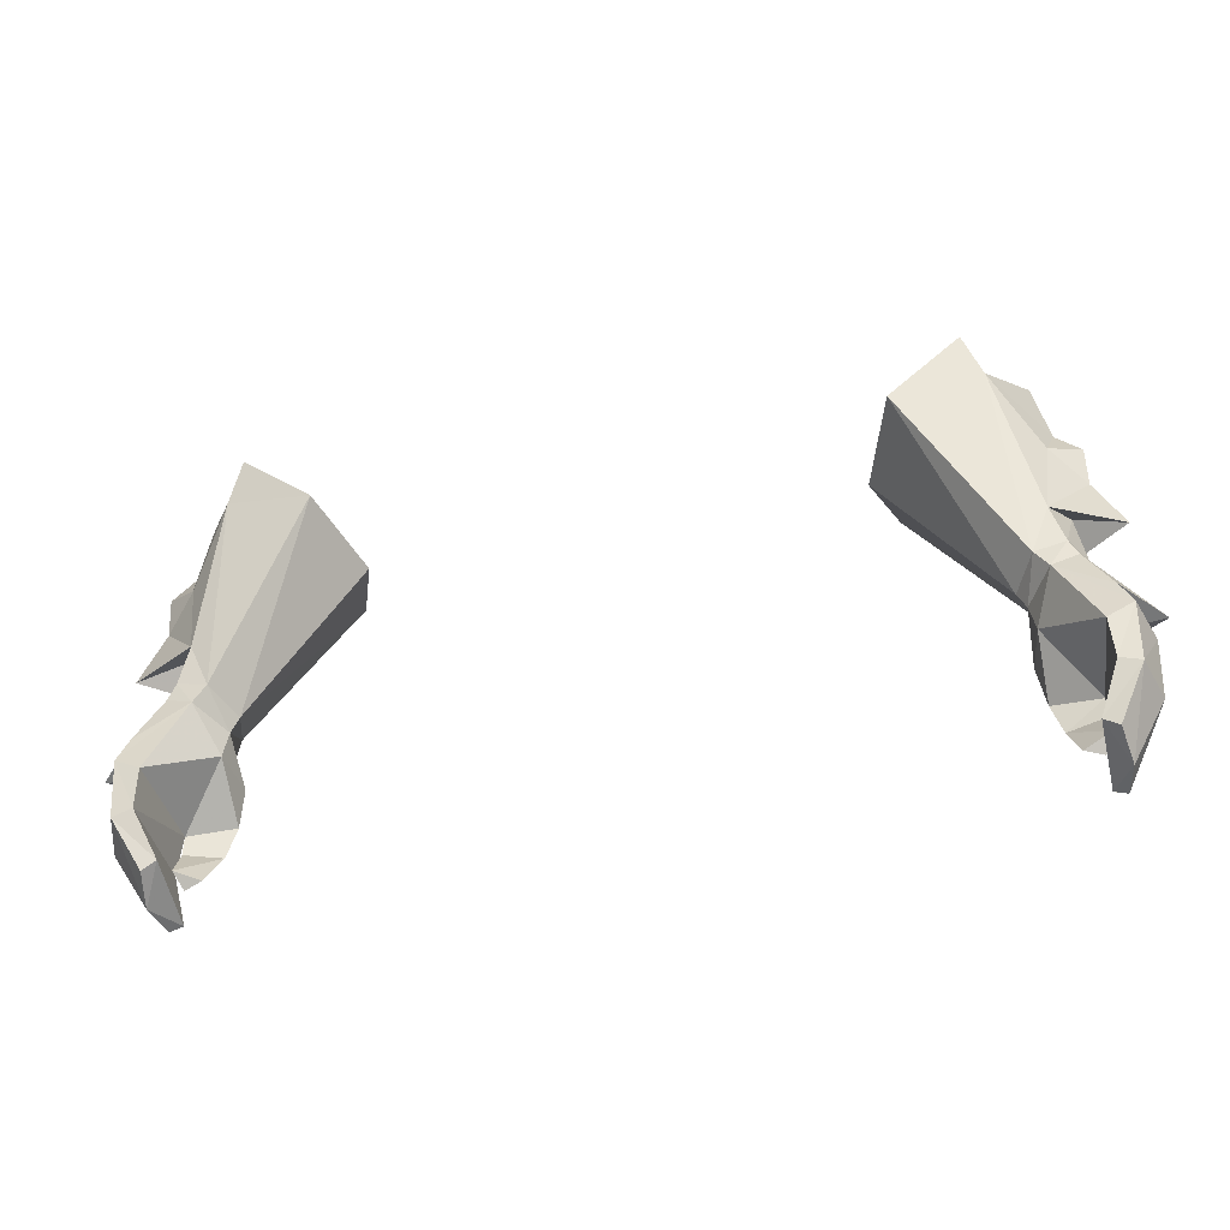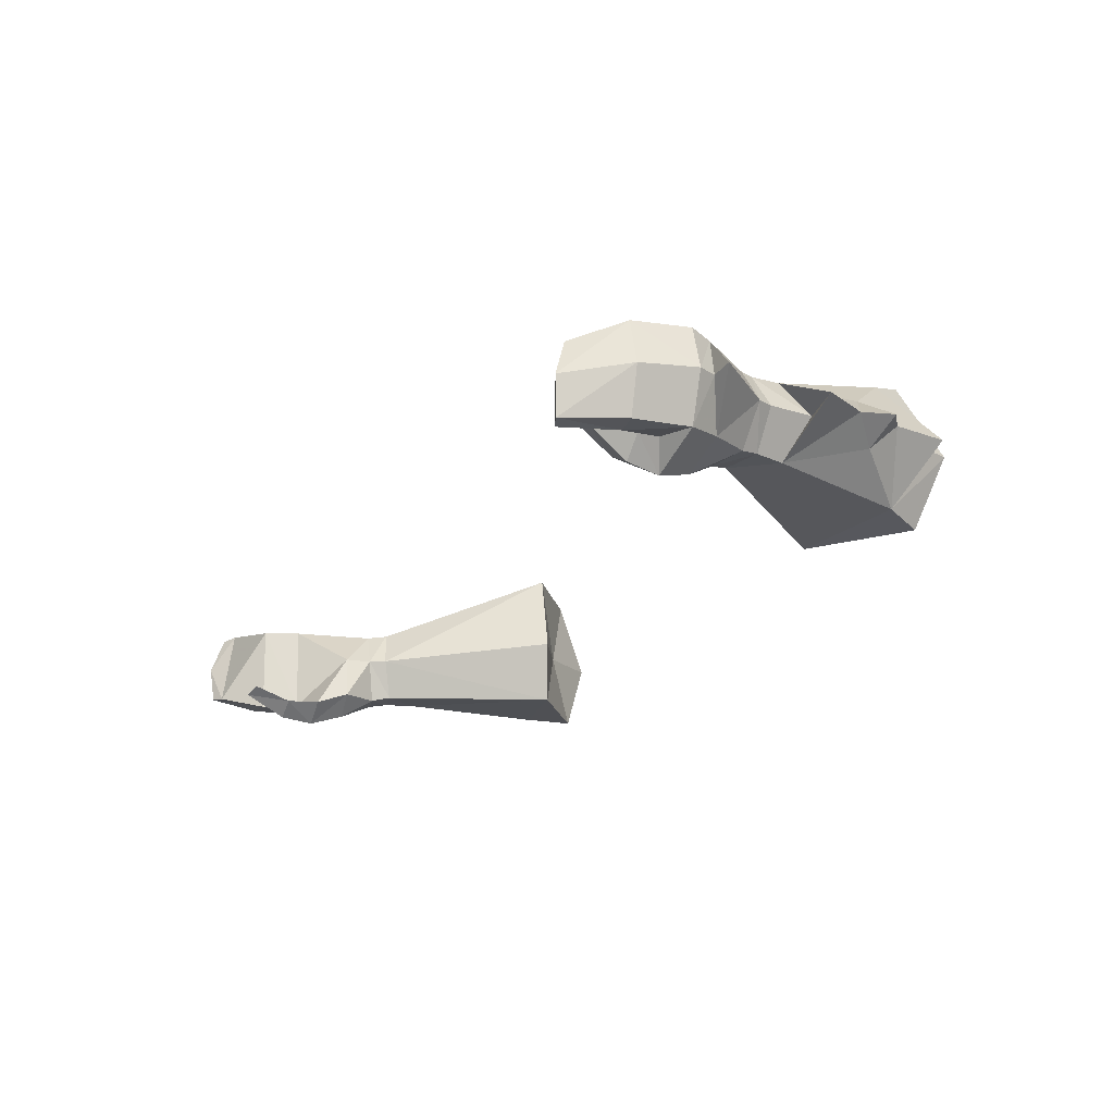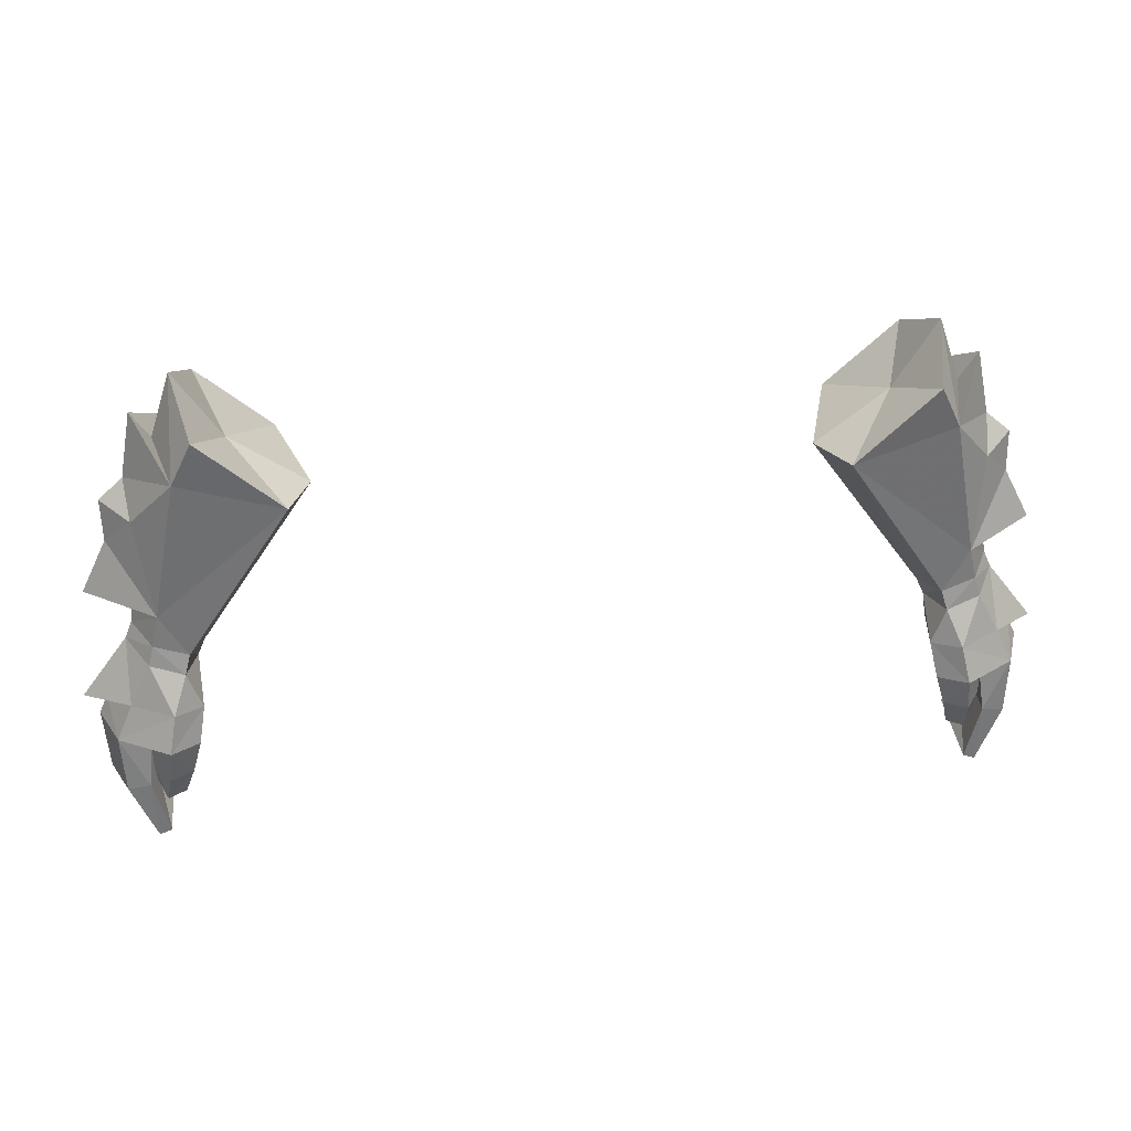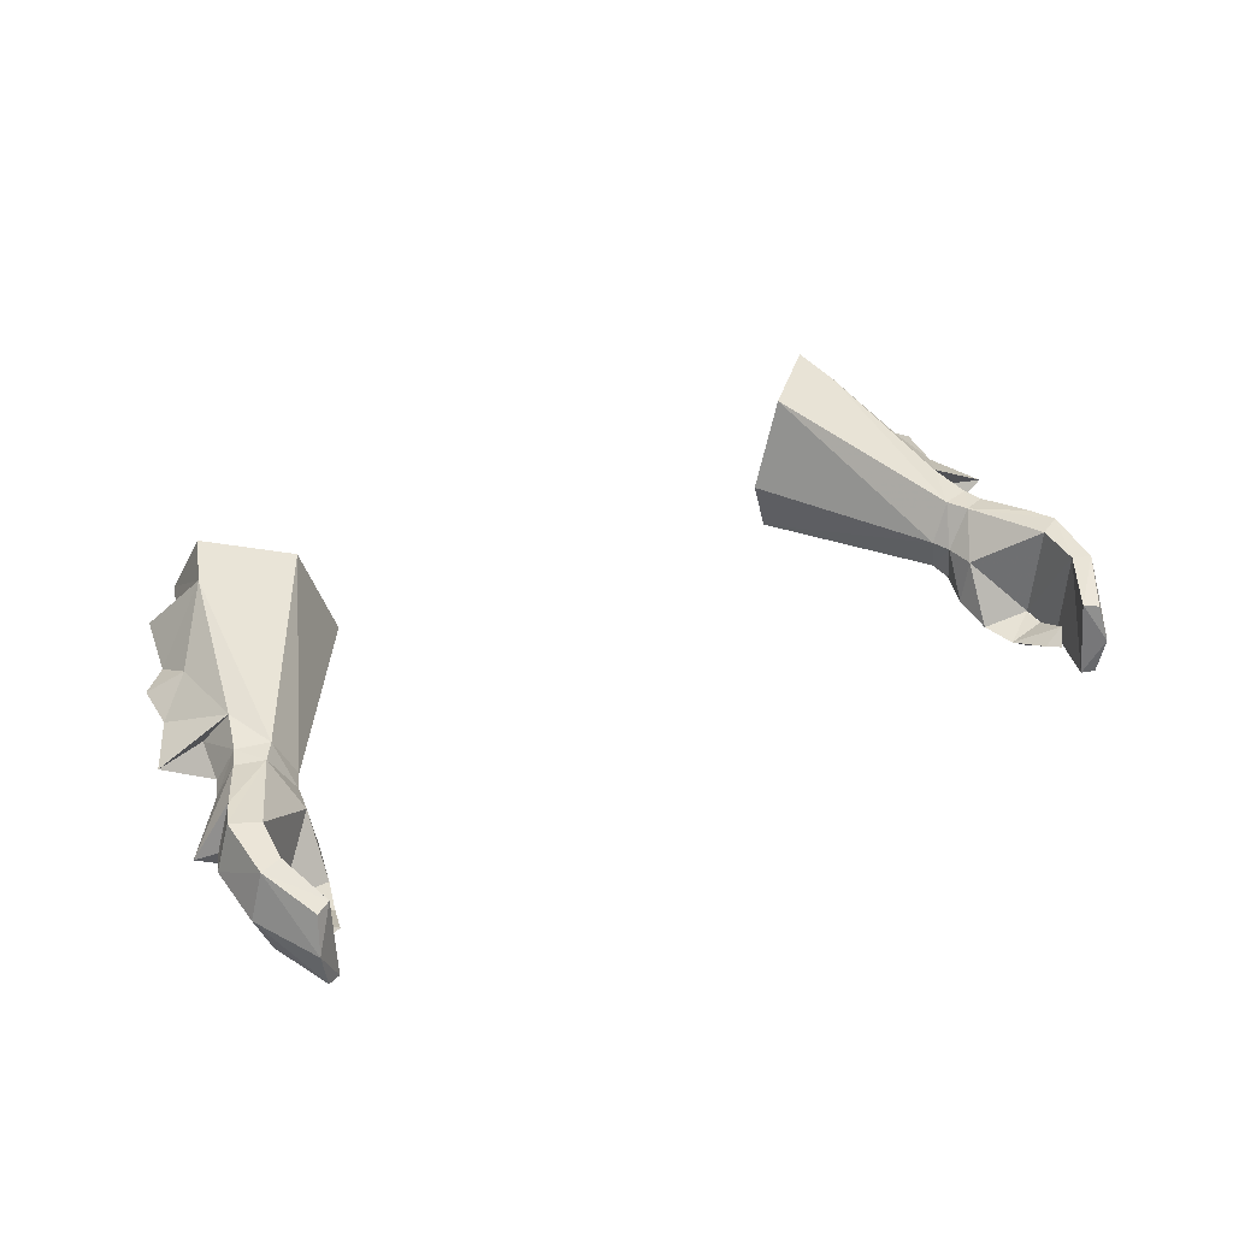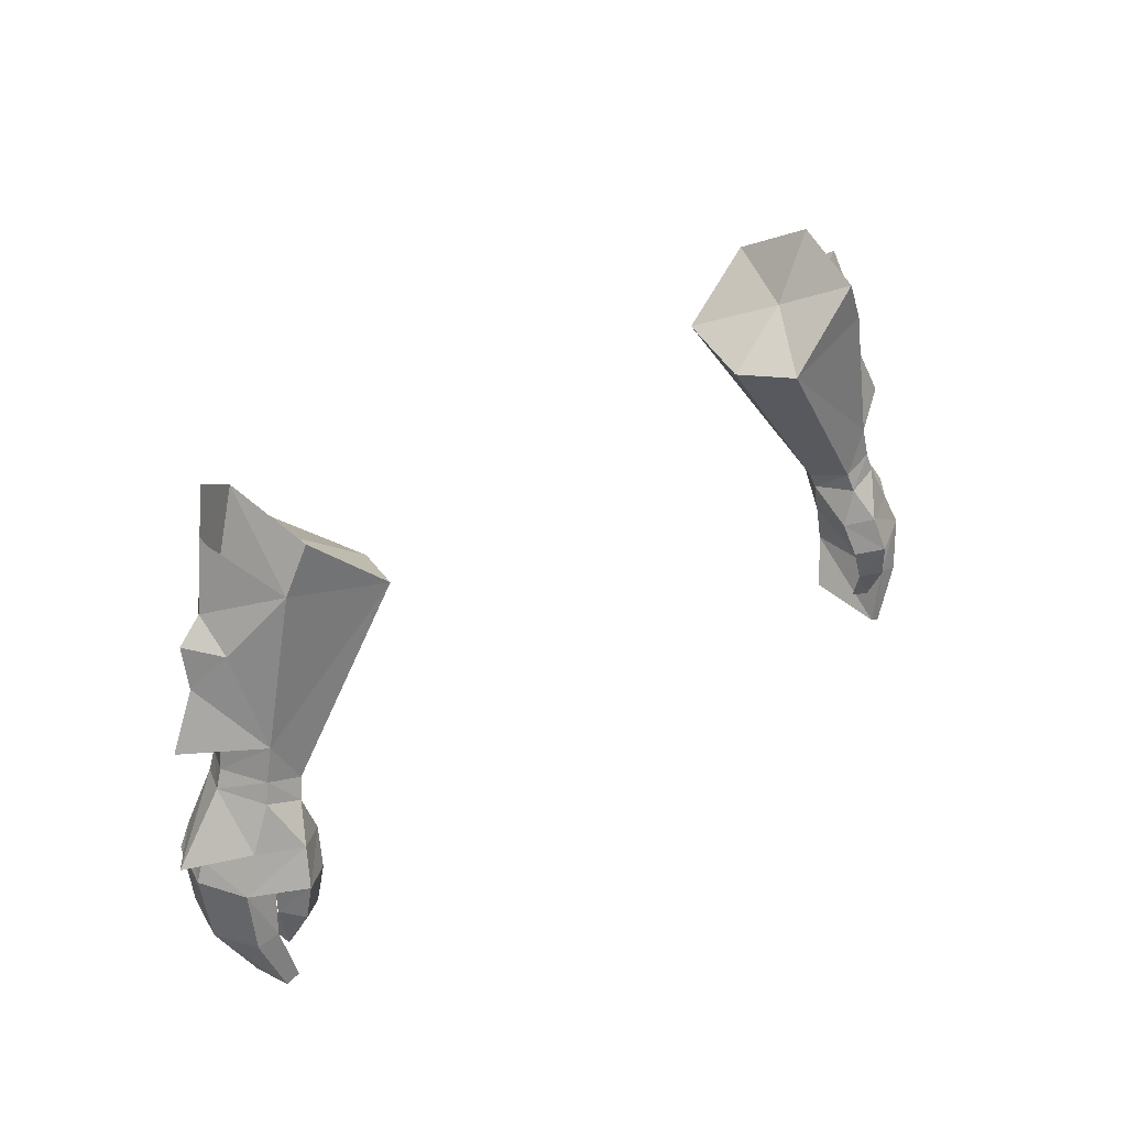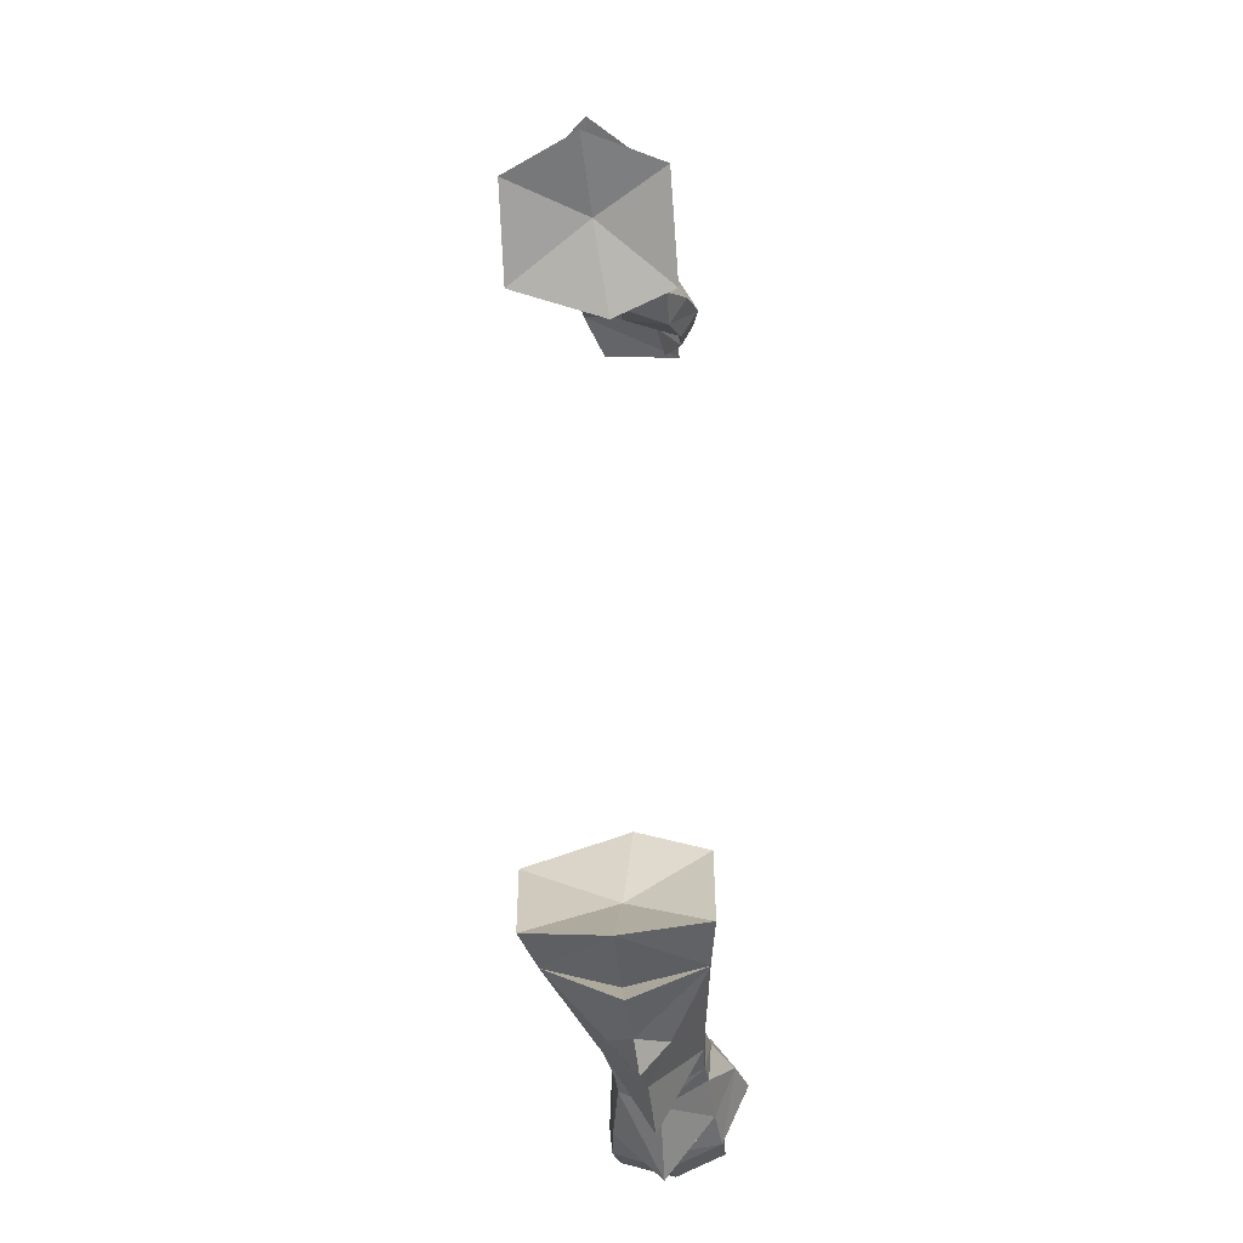
<metadata>
{"format":"obj","ext":"obj","renderer":"f3d","projection":"perspective","resolution":1024,"background":"white","views":[{"elev":-47.1,"azim":-167.6,"up":"+Z"},{"elev":-23.0,"azim":-119.0,"up":"+Y"},{"elev":35.6,"azim":-8.0,"up":"+Z"},{"elev":37.0,"azim":149.5,"up":"+Y"},{"elev":34.1,"azim":-43.2,"up":"+Z"},{"elev":65.6,"azim":-92.4,"up":"+Z"}]}
</metadata>
<code>
g priest_glove_male_39520
v 17.8 1.396 48.73
v 19.4 1.589 49.28
v 19.13 1.773 50.21
v 17.52 1.651 49.68
v 20.47 3.58 49.52
v 19.69 5.238 49.16
v 19.31 5.352 49.98
v 20.13 3.683 50.35
v 16.89 3.603 49.08
v 17.27 3.544 48.26
v 17.27 3.544 48.26
v 16.89 3.603 49.08
v 17.81 5.489 49.46
v 18.41 5.422 48.58
v 20.85 5.5 46.8
v 21.69 3.399 46.42
v 20.42 1.337 47.27
v 21.2 1.017 45.59
v 22.11 3.309 45.47
v 18.79 -0.222 45.43
v 18.44 0.3792 47.16
v 17.14 1.301 46.9
v 17.47 0.6678 45.27
v 19.75 1.011 43.86
v 19.74 1.042 44.88
v 18.99 -0.04814 43.77
v 19.74 1.042 44.88
v 19.75 1.011 43.86
v 17.92 0.5999 43.68
v 17.47 0.6678 45.27
v 19.31 1.061 41.73
v 19.74 1.712 42.4
v 19.74 1.712 42.4
v 18.44 1.336 41.91
v 21.39 5.558 45.59
v 21.22 5.174 42.65
v 20.23 5.298 42.89
v 20.13 5.614 44.88
v 21.88 2.89 42.57
v 19.91 4.189 40.32
v 19.21 4.287 40.7
v 20.19 2.429 39.75
v 20.01 0.7409 42.94
v 21.06 0.7725 42.76
v 19.9 0.62 39.92
v 19.3 0.5472 40.22
v 19.3 0.5472 40.22
v 20.01 0.7409 42.94
v 20.19 2.429 39.75
v 19.91 4.189 40.32
v 17.92 0.5999 43.68
v 18.44 1.336 41.91
v 17.17 8.031 58.53
v 12.89 8.716 57.23
v 16.38 8.773 60.42
v 12.51 1.312 57.39
v 11.43 4.292 56.81
v 11.43 4.292 56.81
v 17.2 5.289 62.35
v 18.23 5.021 59.27
v 17.41 1.732 58.76
v 16.39 1.55 60.92
v 22.76 3.495 46.44
v 17.49 3.522 46.94
v 17.14 1.301 46.9
v 19.31 1.061 41.73
v 19.9 0.62 39.92
v 18.77 1.854 51.77
v 19.09 4.966 60.67
v 18.77 5.771 51.78
v 19.7 4.656 57.55
v 19.76 3.944 52.77
v 22.09 3.878 52.09
v 20.81 4.138 54.62
v 20.86 4.482 56.57
v 19.5 3.251 56.05
v 19.27 5.618 55.71
v 16.38 8.773 60.42
v 12.89 8.716 57.23
v 15.01 4.864 59.14
v 11.43 4.292 56.81
v 12.51 1.312 57.39
v 17.2 5.289 62.35
v 16.39 1.55 60.92
v -17.93 1.396 48.73
v -17.64 1.651 49.68
v -19.26 1.773 50.21
v -19.52 1.589 49.28
v -20.6 3.58 49.52
v -20.25 3.683 50.35
v -19.44 5.352 49.98
v -19.82 5.238 49.16
v -17.4 3.544 48.26
v -17.02 3.603 49.08
v -17.4 3.544 48.26
v -18.54 5.422 48.58
v -17.94 5.489 49.46
v -17.02 3.603 49.08
v -20.98 5.5 46.8
v -21.82 3.399 46.42
v -22.24 3.309 45.47
v -21.33 1.017 45.59
v -20.55 1.337 47.27
v -18.92 -0.222 45.43
v -17.59 0.6677 45.27
v -17.27 1.301 46.9
v -18.57 0.3792 47.16
v -19.87 1.011 43.86
v -19.12 -0.04818 43.77
v -19.87 1.041 44.88
v -19.87 1.041 44.88
v -17.59 0.6677 45.27
v -18.05 0.5999 43.68
v -19.87 1.011 43.86
v -19.44 1.061 41.73
v -19.86 1.712 42.4
v -18.57 1.336 41.91
v -19.86 1.712 42.4
v -21.52 5.558 45.59
v -20.26 5.614 44.88
v -20.35 5.298 42.89
v -21.35 5.174 42.65
v -22 2.89 42.57
v -19.34 4.287 40.7
v -20.04 4.189 40.32
v -20.32 2.429 39.75
v -20.14 0.7409 42.94
v -21.19 0.7724 42.76
v -20.03 0.62 39.92
v -19.42 0.5472 40.22
v -19.42 0.5472 40.22
v -20.14 0.7409 42.94
v -20.32 2.429 39.75
v -20.04 4.189 40.32
v -18.05 0.5999 43.68
v -18.57 1.336 41.91
v -17.3 8.031 58.53
v -16.51 8.773 60.42
v -13.02 8.716 57.23
v -12.64 1.312 57.39
v -11.56 4.292 56.81
v -11.56 4.292 56.81
v -17.33 5.289 62.35
v -18.36 5.021 59.27
v -17.54 1.732 58.76
v -16.51 1.55 60.92
v -22.89 3.495 46.44
v -17.62 3.522 46.94
v -17.27 1.301 46.9
v -19.44 1.061 41.73
v -20.03 0.62 39.92
v -18.9 1.854 51.77
v -19.22 4.966 60.67
v -18.9 5.771 51.78
v -19.83 4.656 57.55
v -19.89 3.944 52.77
v -22.21 3.878 52.09
v -20.94 4.138 54.62
v -20.99 4.482 56.57
v -19.63 3.251 56.05
v -19.4 5.618 55.71
v -16.51 8.773 60.42
v -15.14 4.864 59.14
v -13.02 8.716 57.23
v -11.56 4.292 56.81
v -12.64 1.312 57.39
v -17.33 5.289 62.35
v -16.51 1.55 60.92
f 1 2 3
f 3 4 1
f 5 6 7
f 7 8 5
f 4 9 10
f 10 1 4
f 5 8 3
f 3 2 5
f 11 12 13
f 13 14 11
f 14 13 7
f 7 6 14
f 15 14 6
f 16 17 18
f 18 19 16
f 20 21 22
f 22 23 20
f 24 25 20
f 20 26 24
f 27 28 29
f 29 30 27
f 31 32 24
f 24 26 31
f 29 28 33
f 33 34 29
f 35 36 37
f 37 38 35
f 19 39 36
f 36 35 19
f 36 40 41
f 41 37 36
f 42 40 36
f 36 39 42
f 43 44 18
f 18 25 43
f 45 44 43
f 43 46 45
f 39 44 45
f 45 42 39
f 47 48 37
f 37 41 47
f 18 44 39
f 39 19 18
f 37 48 27
f 27 38 37
f 49 47 41
f 41 50 49
f 51 52 31
f 31 26 51
f 51 26 20
f 20 23 51
f 53 54 55
f 56 57 9
f 9 4 56
f 54 13 12
f 12 58 54
f 59 60 53
f 53 55 59
f 61 62 56
f 63 15 6
f 6 5 63
f 38 64 14
f 20 18 21
f 21 2 1
f 21 1 22
f 22 1 10
f 64 65 11
f 25 18 20
f 65 64 30
f 34 33 66
f 64 38 27
f 30 64 27
f 11 14 64
f 47 49 67
f 21 18 17
f 59 62 61
f 61 60 59
f 56 68 61
f 69 60 61
f 69 53 60
f 13 70 7
f 71 69 61
f 71 53 69
f 68 3 8
f 8 72 68
f 72 8 7
f 7 70 72
f 3 68 4
f 53 70 13
f 13 54 53
f 72 73 68
f 70 73 72
f 73 74 68
f 75 71 76
f 74 75 76
f 77 53 71
f 70 53 77
f 70 77 74
f 70 74 73
f 5 2 17
f 17 63 5
f 21 17 2
f 19 35 15
f 15 16 19
f 14 15 35
f 35 38 14
f 17 16 63
f 15 63 16
f 78 79 80
f 81 82 80
f 79 81 80
f 83 78 80
f 82 84 80
f 84 83 80
f 76 71 61
f 76 61 68
f 74 76 68
f 75 77 71
f 74 77 75
f 4 68 56
f 85 86 87
f 87 88 85
f 89 90 91
f 91 92 89
f 86 85 93
f 93 94 86
f 89 88 87
f 87 90 89
f 95 96 97
f 97 98 95
f 96 92 91
f 91 97 96
f 99 92 96
f 100 101 102
f 102 103 100
f 104 105 106
f 106 107 104
f 108 109 104
f 104 110 108
f 111 112 113
f 113 114 111
f 115 109 108
f 108 116 115
f 113 117 118
f 118 114 113
f 119 120 121
f 121 122 119
f 101 119 122
f 122 123 101
f 122 121 124
f 124 125 122
f 126 123 122
f 122 125 126
f 127 110 102
f 102 128 127
f 129 130 127
f 127 128 129
f 123 126 129
f 129 128 123
f 131 124 121
f 121 132 131
f 102 101 123
f 123 128 102
f 121 120 111
f 111 132 121
f 133 134 124
f 124 131 133
f 135 109 115
f 115 136 135
f 135 105 104
f 104 109 135
f 137 138 139
f 140 86 94
f 94 141 140
f 139 142 98
f 98 97 139
f 143 138 137
f 137 144 143
f 145 140 146
f 147 89 92
f 92 99 147
f 120 96 148
f 104 107 102
f 107 85 88
f 107 106 85
f 106 93 85
f 148 95 149
f 110 104 102
f 149 112 148
f 117 150 118
f 148 111 120
f 112 111 148
f 95 148 96
f 131 151 133
f 107 103 102
f 143 144 145
f 145 146 143
f 140 145 152
f 153 145 144
f 153 144 137
f 97 91 154
f 155 145 153
f 155 153 137
f 152 156 90
f 90 87 152
f 156 154 91
f 91 90 156
f 87 86 152
f 137 139 97
f 97 154 137
f 156 152 157
f 154 156 157
f 157 152 158
f 159 160 155
f 158 160 159
f 161 155 137
f 154 161 137
f 154 158 161
f 154 157 158
f 89 147 103
f 103 88 89
f 107 88 103
f 101 100 99
f 99 119 101
f 96 120 119
f 119 99 96
f 103 147 100
f 99 100 147
f 162 163 164
f 165 163 166
f 164 163 165
f 167 163 162
f 166 163 168
f 168 163 167
f 160 145 155
f 160 152 145
f 158 152 160
f 159 155 161
f 158 159 161
f 86 140 152

</code>
